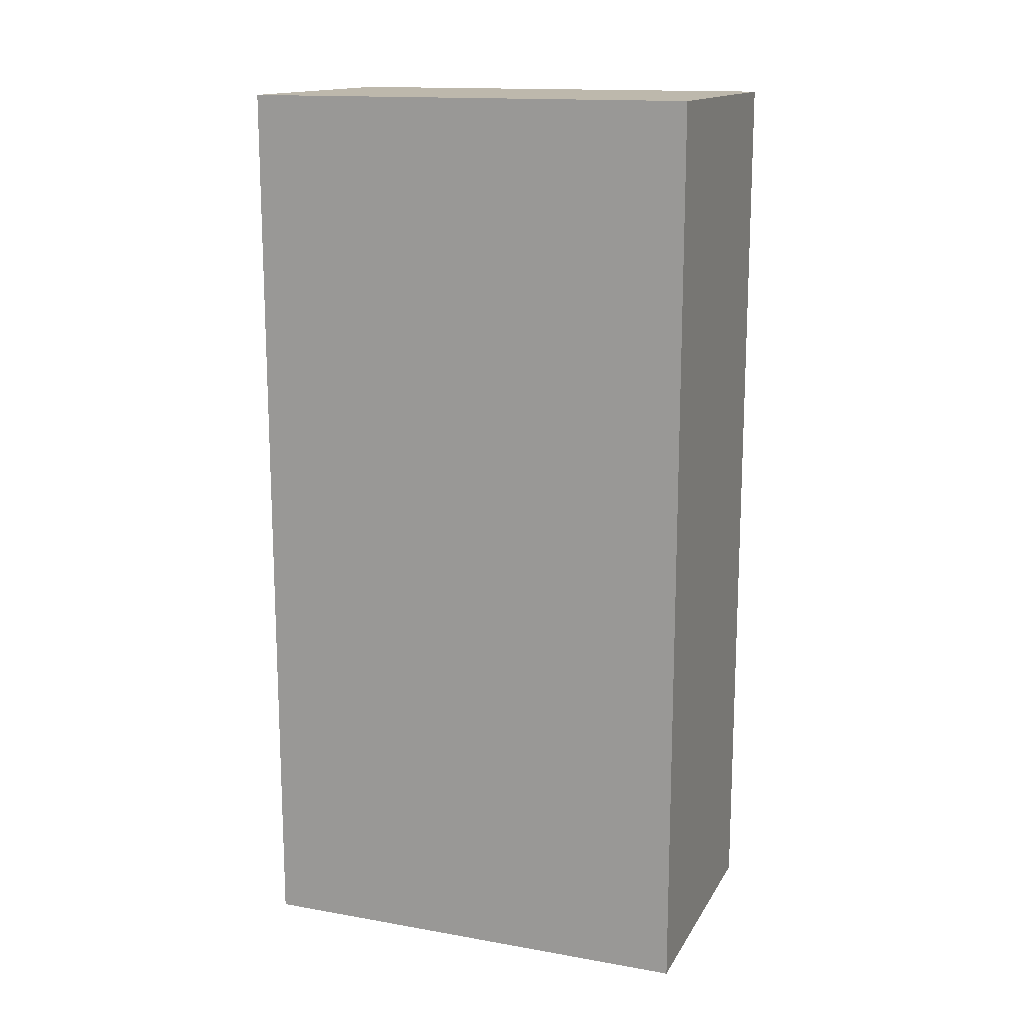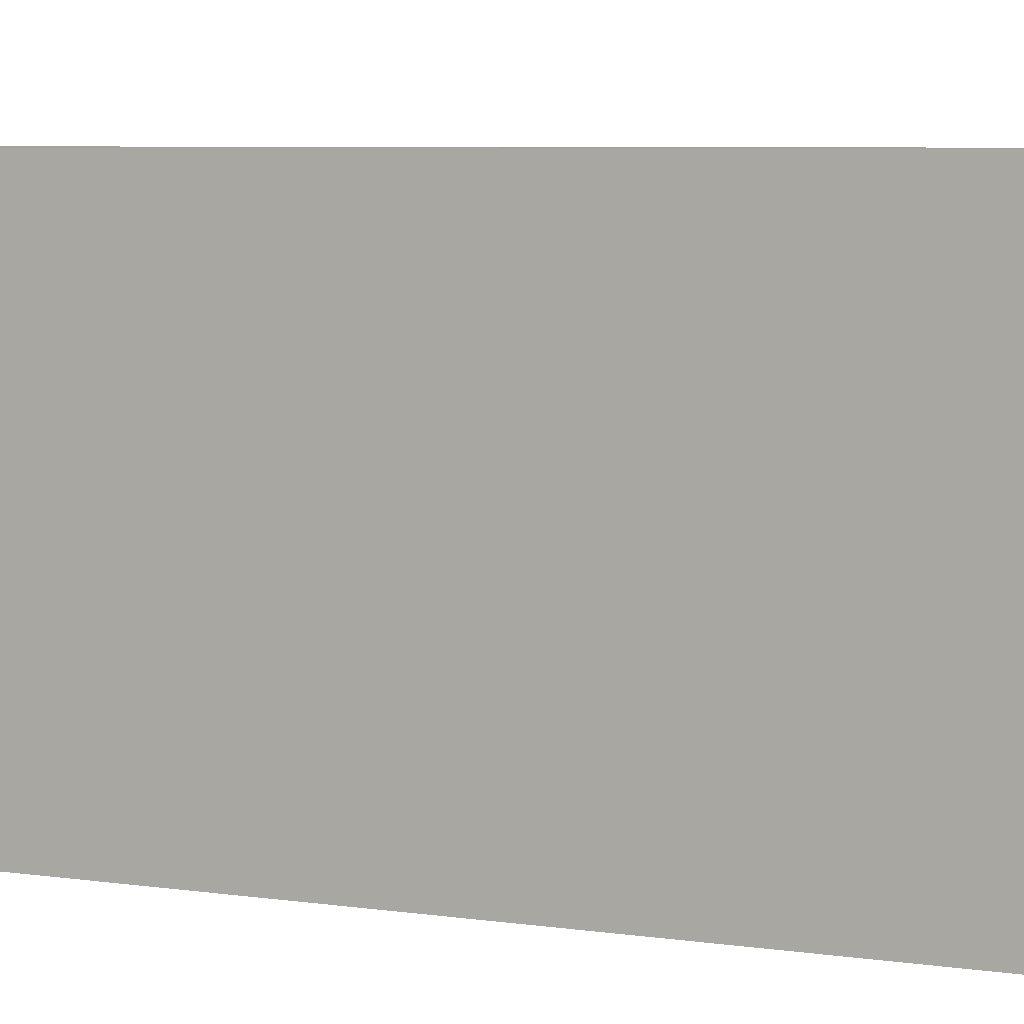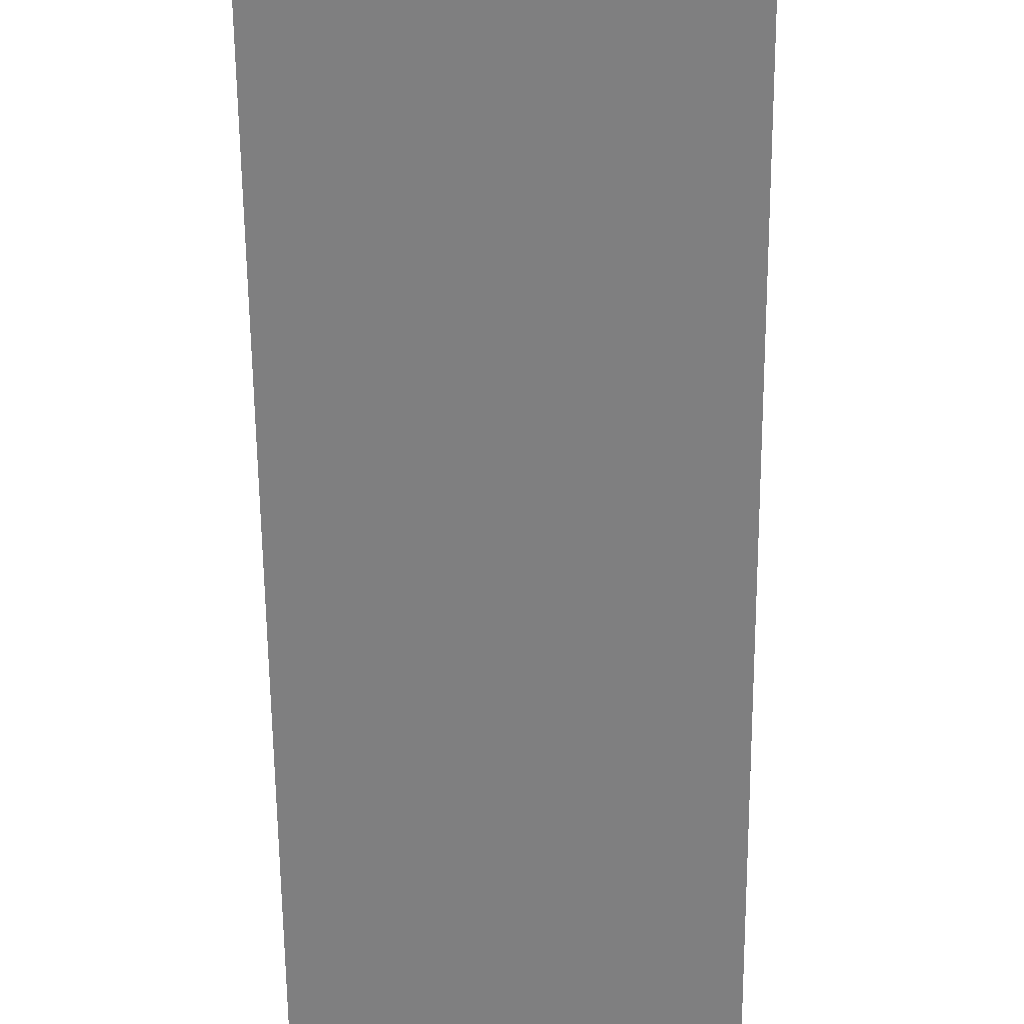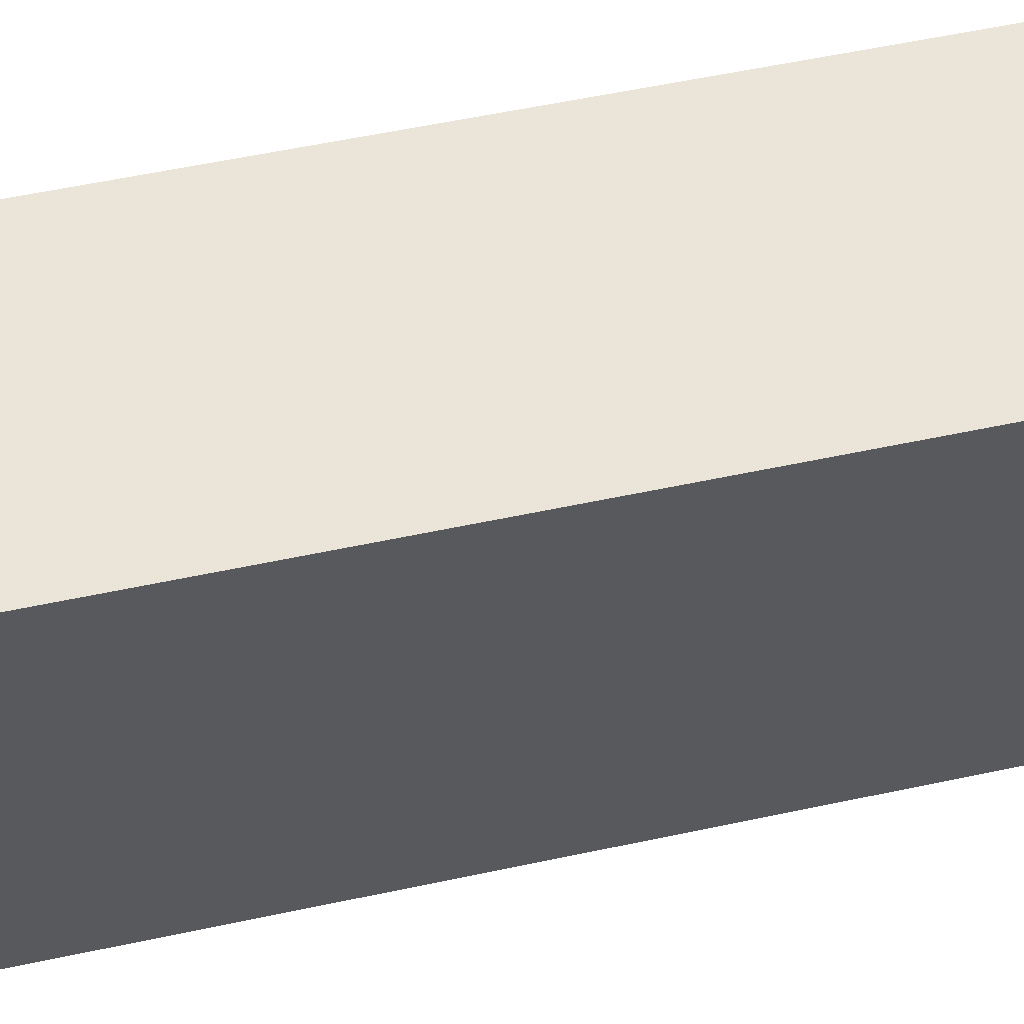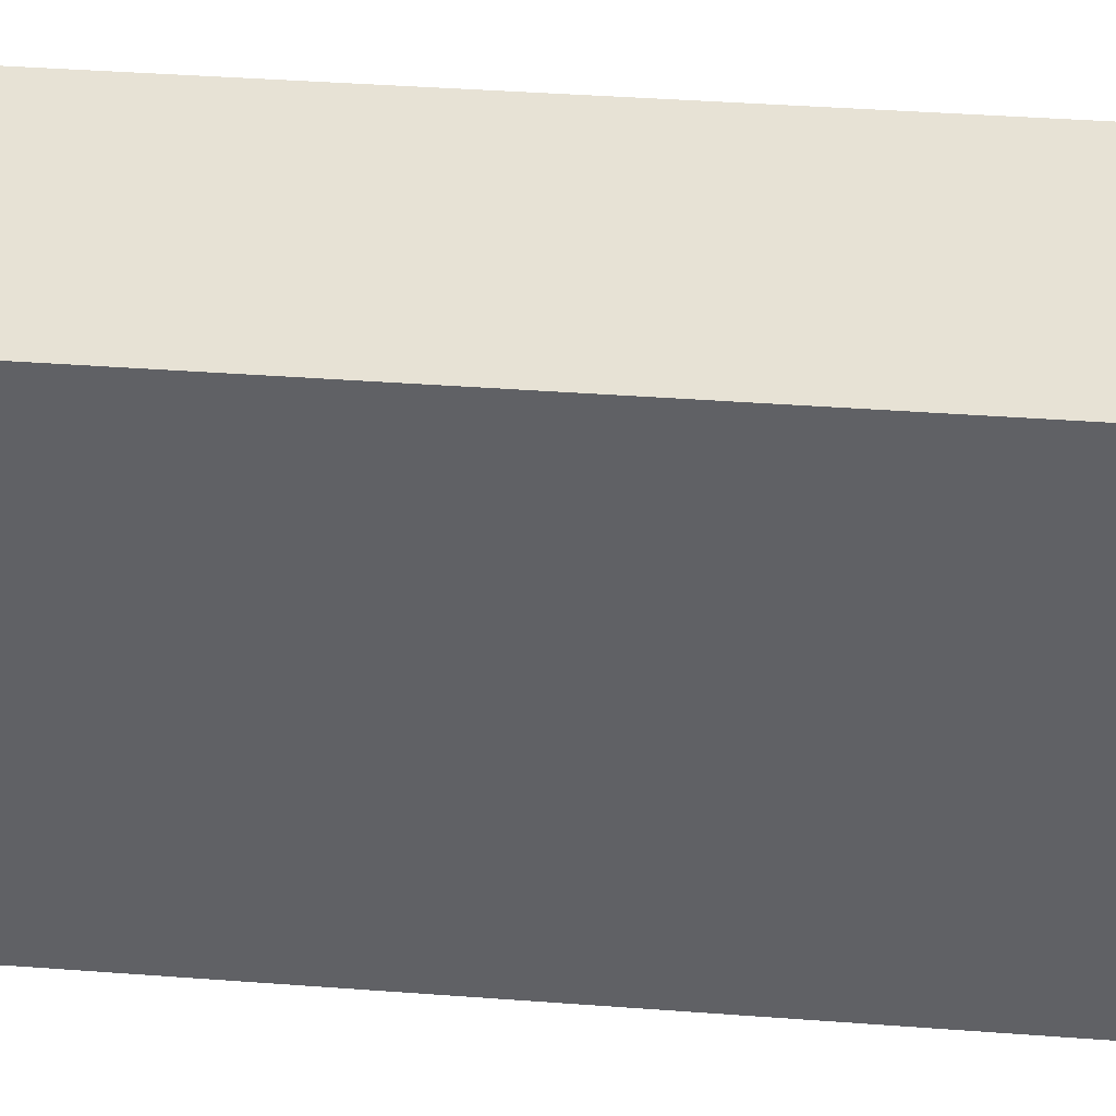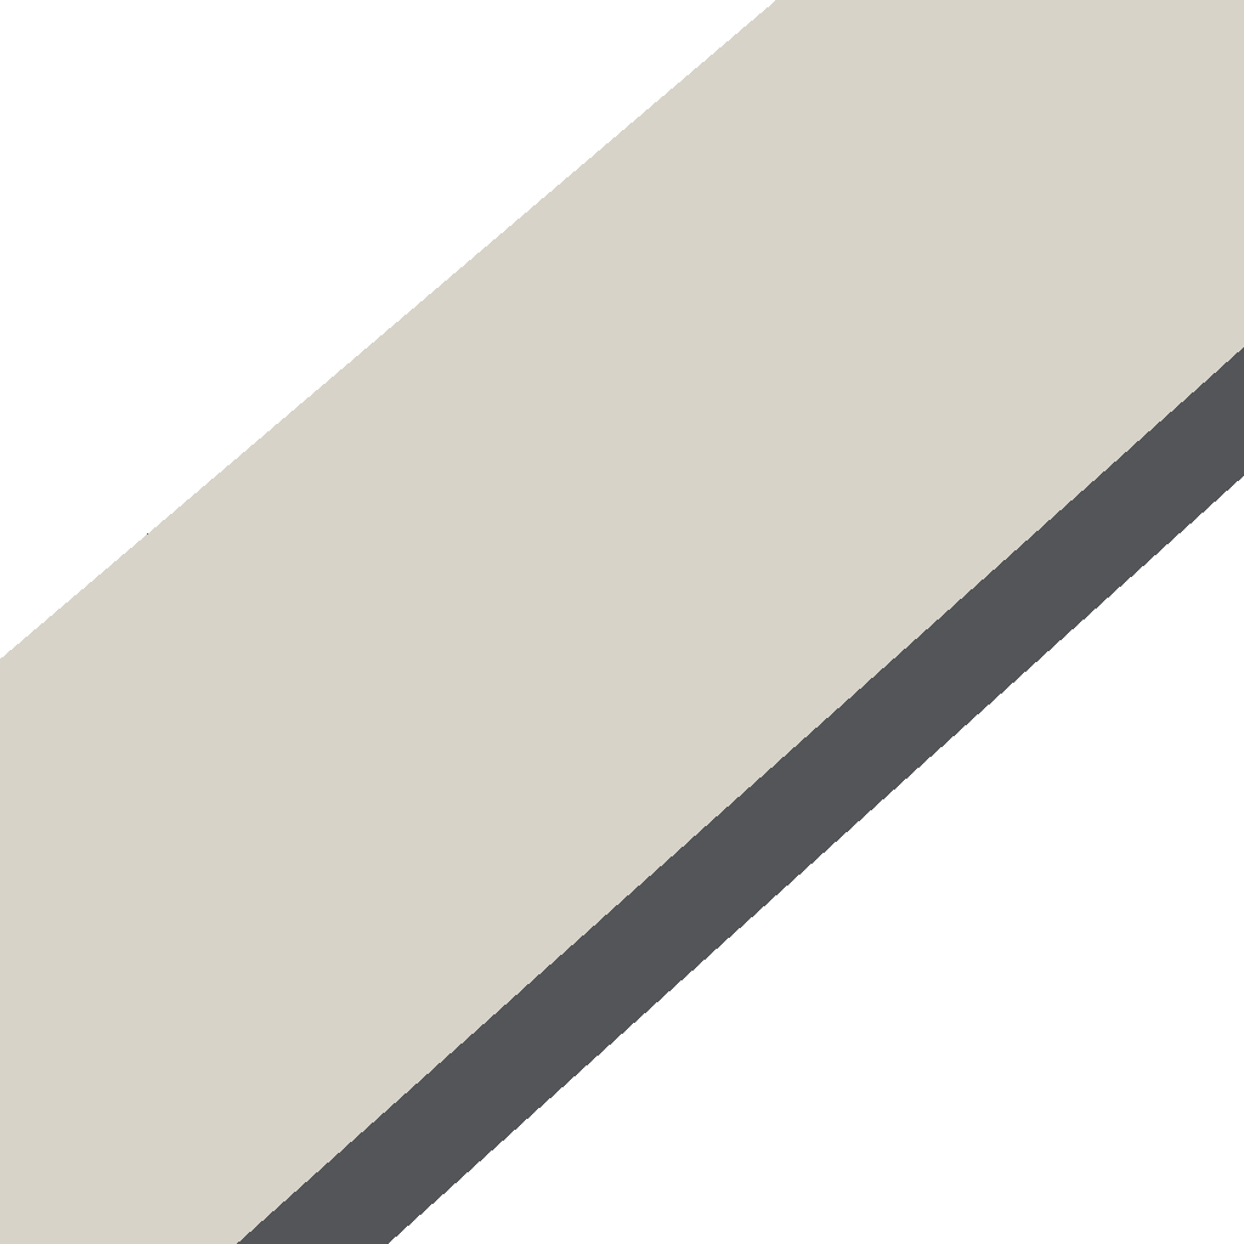
<metadata>
{"format":"obj","ext":"obj","renderer":"f3d","projection":"perspective","resolution":1024,"background":"white","views":[{"elev":14.9,"azim":110.6,"up":"+Y"},{"elev":6.6,"azim":-67.3,"up":"+Z"},{"elev":-59.8,"azim":-179.5,"up":"+Z"},{"elev":59.0,"azim":77.7,"up":"+Z"},{"elev":40.5,"azim":-84.8,"up":"+Z"},{"elev":76.5,"azim":-132.0,"up":"+Z"}]}
</metadata>
<code>
v 2.998 0.2755 0.7299
v 2.998 0.3755 0.7299
v 3.028 0.3755 0.7299
v 3.028 0.2755 0.7299
v 3.028 0.3755 0.7799
v 2.998 0.3755 0.7799
v 2.998 0.2755 0.7799
v 3.028 0.2755 0.7799
v 3.028 0.3755 0.7299
v 3.028 0.3755 0.7799
v 3.028 0.2755 0.7799
v 3.028 0.2755 0.7299
v 2.998 0.2755 0.7799
v 2.998 0.3755 0.7799
v 2.998 0.3755 0.7299
v 2.998 0.2755 0.7299
v 3.028 0.2755 0.7799
v 2.998 0.2755 0.7799
v 2.998 0.2755 0.7299
v 3.028 0.2755 0.7299
v 2.998 0.3755 0.7299
v 2.998 0.3755 0.7799
v 3.028 0.3755 0.7799
v 3.028 0.3755 0.7299
f 1 2 3
f 1 3 4
f 5 6 7
f 5 7 8
f 9 10 11
f 9 11 12
f 13 14 15
f 13 15 16
f 17 18 19
f 17 19 20
f 21 22 23
f 21 23 24

</code>
